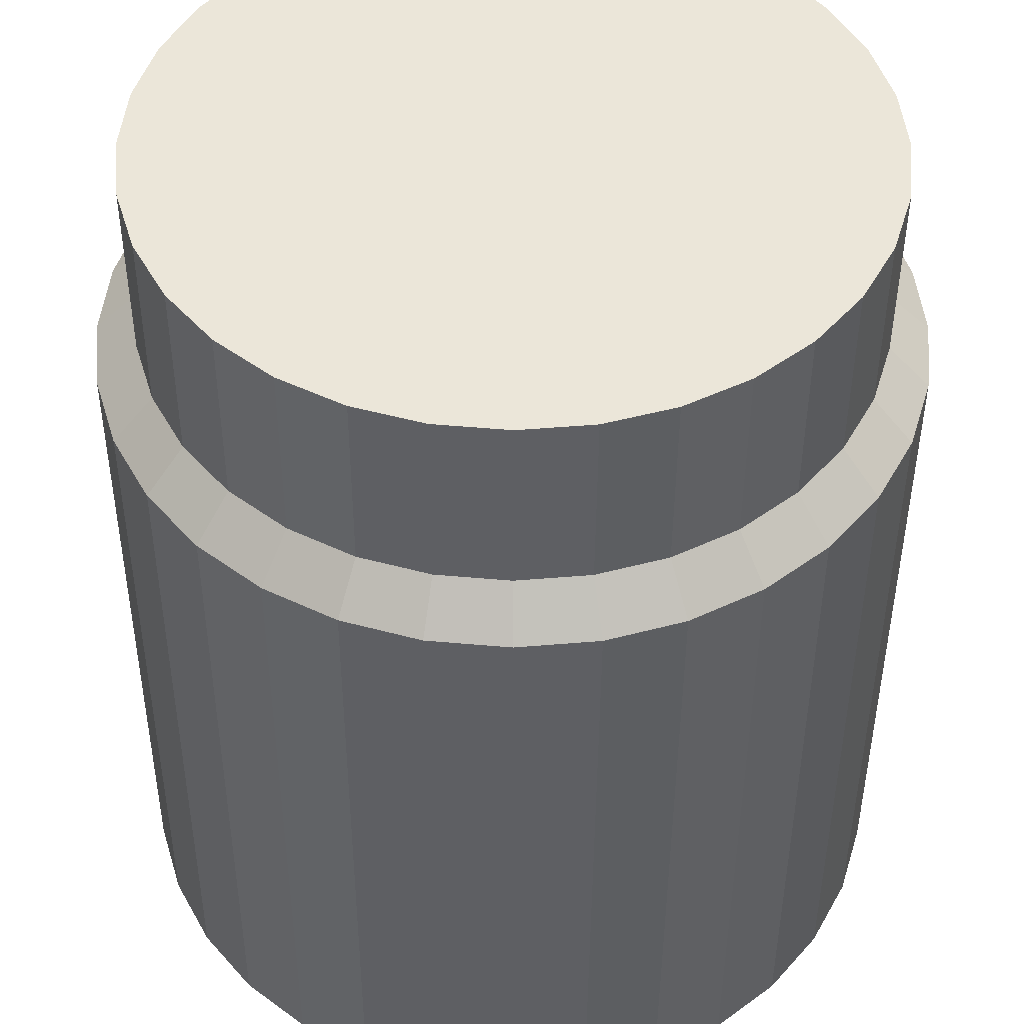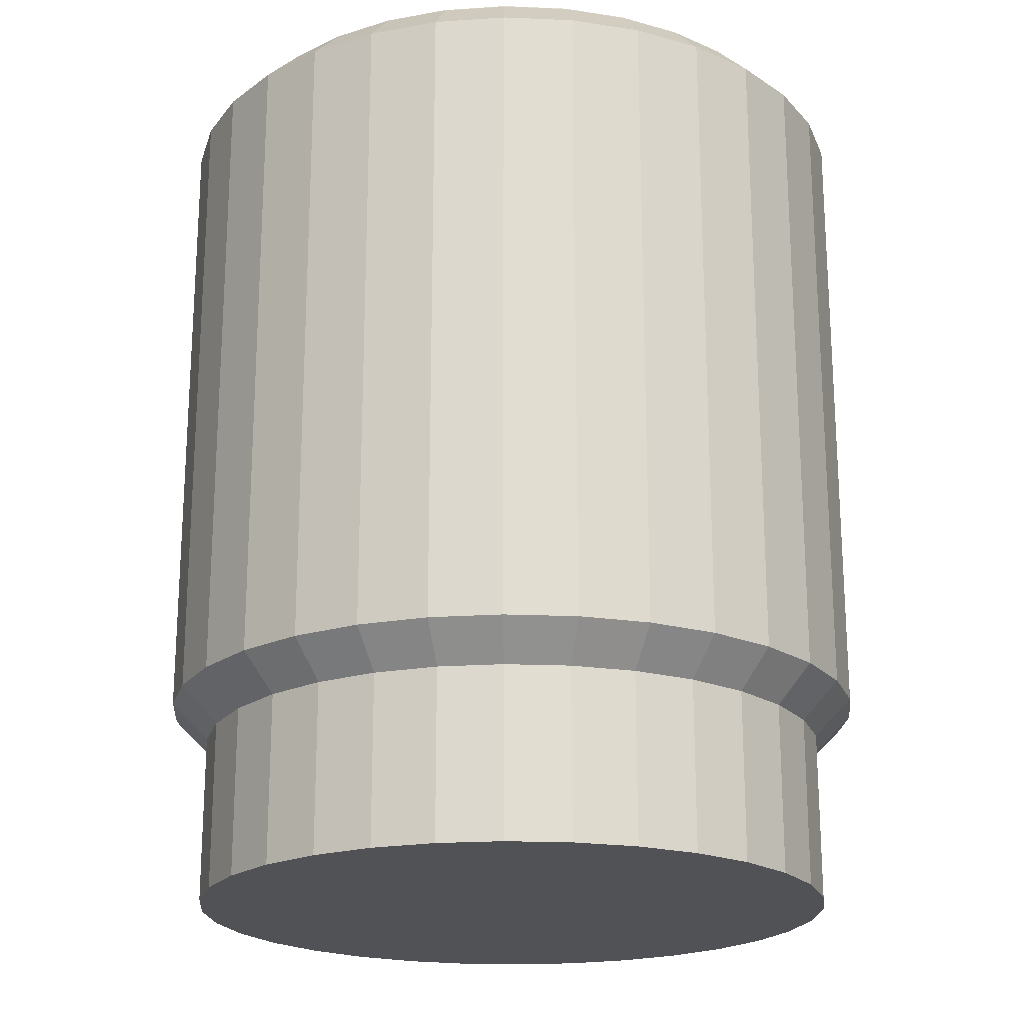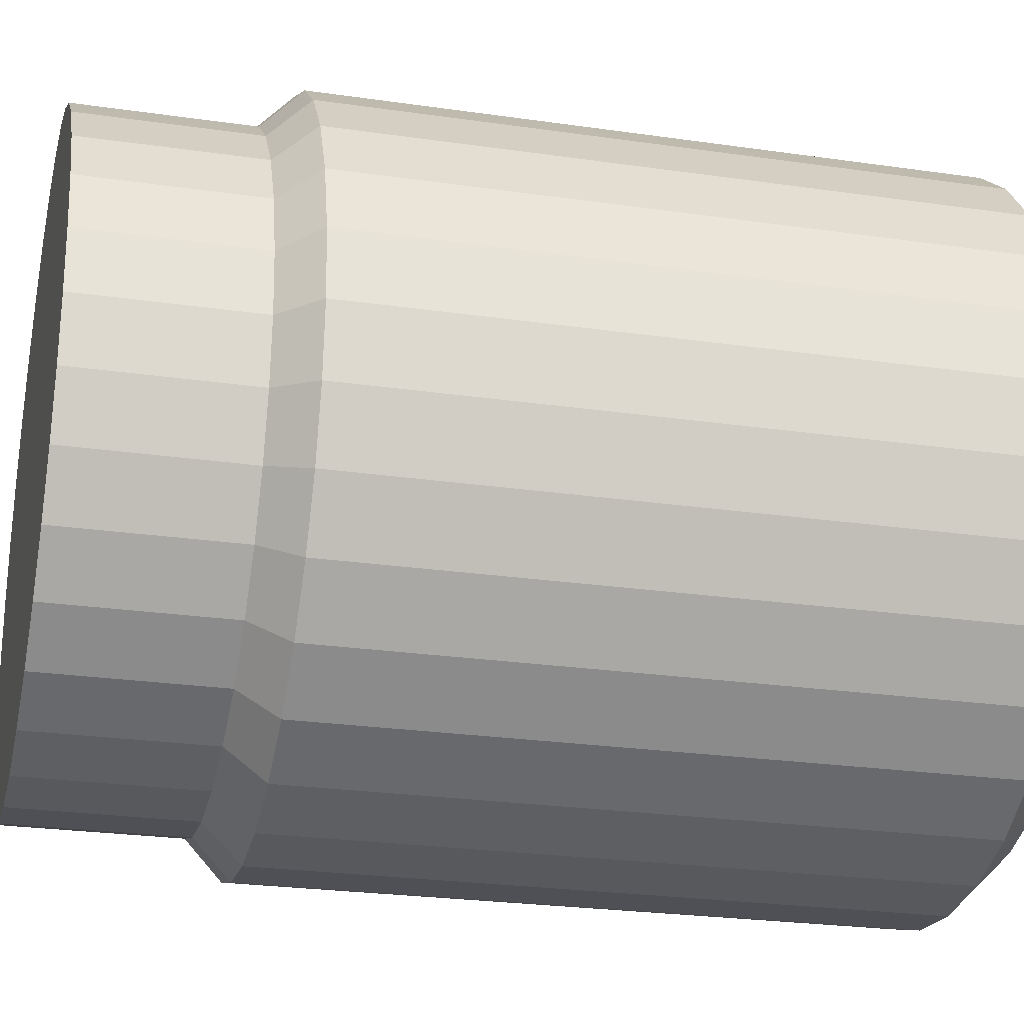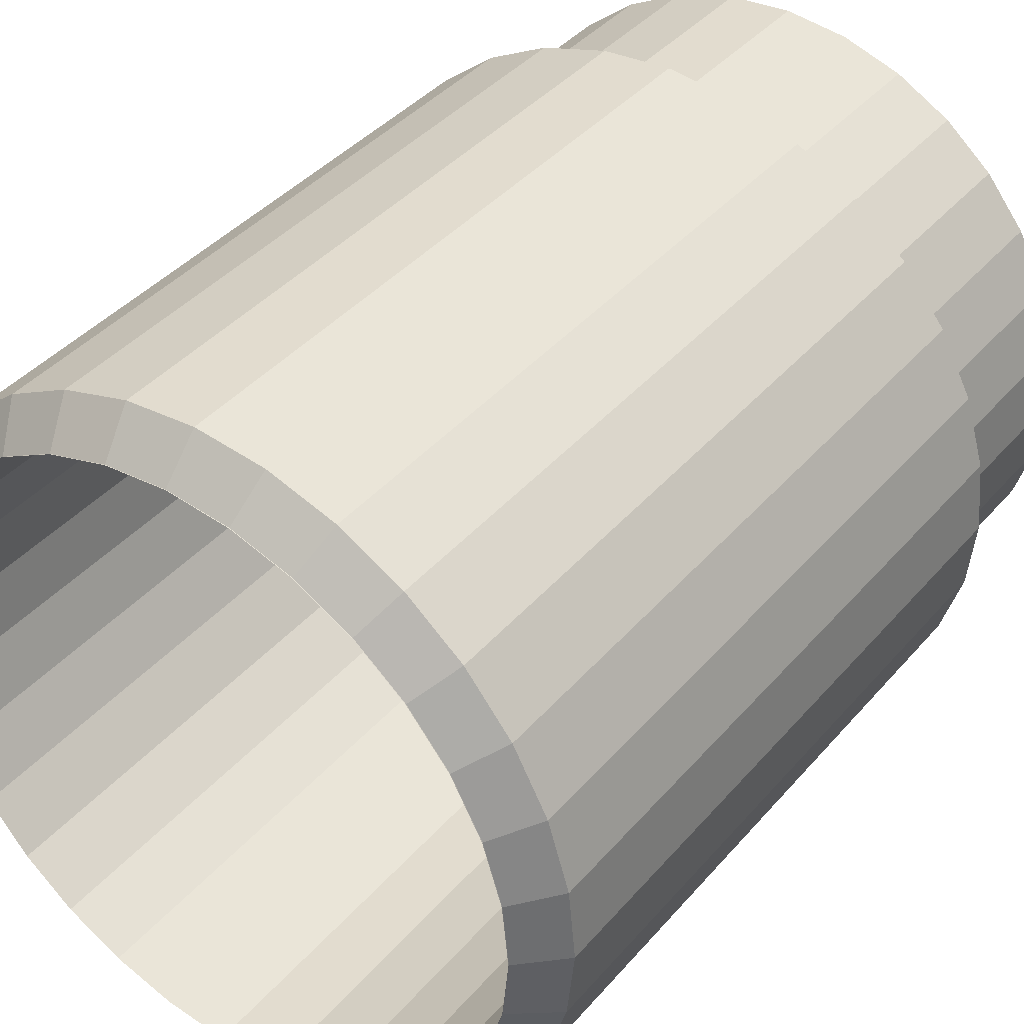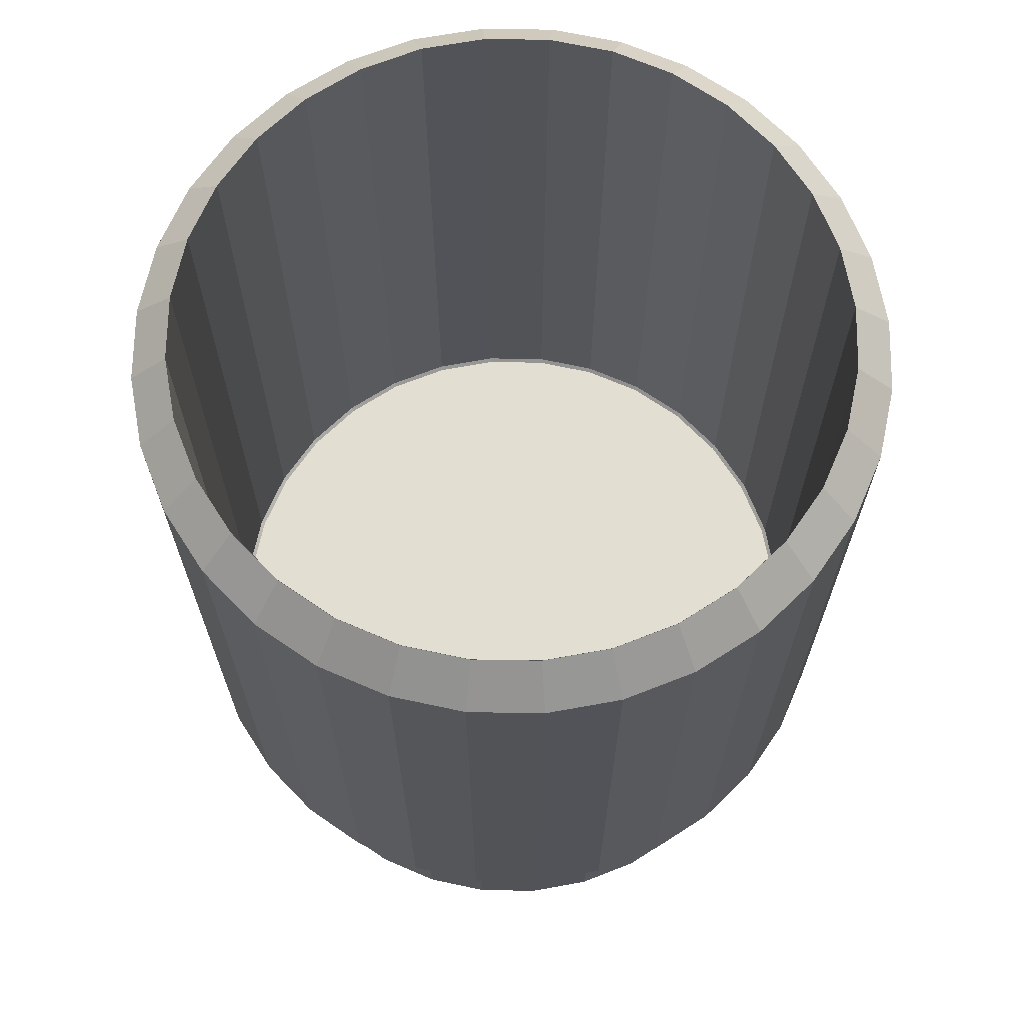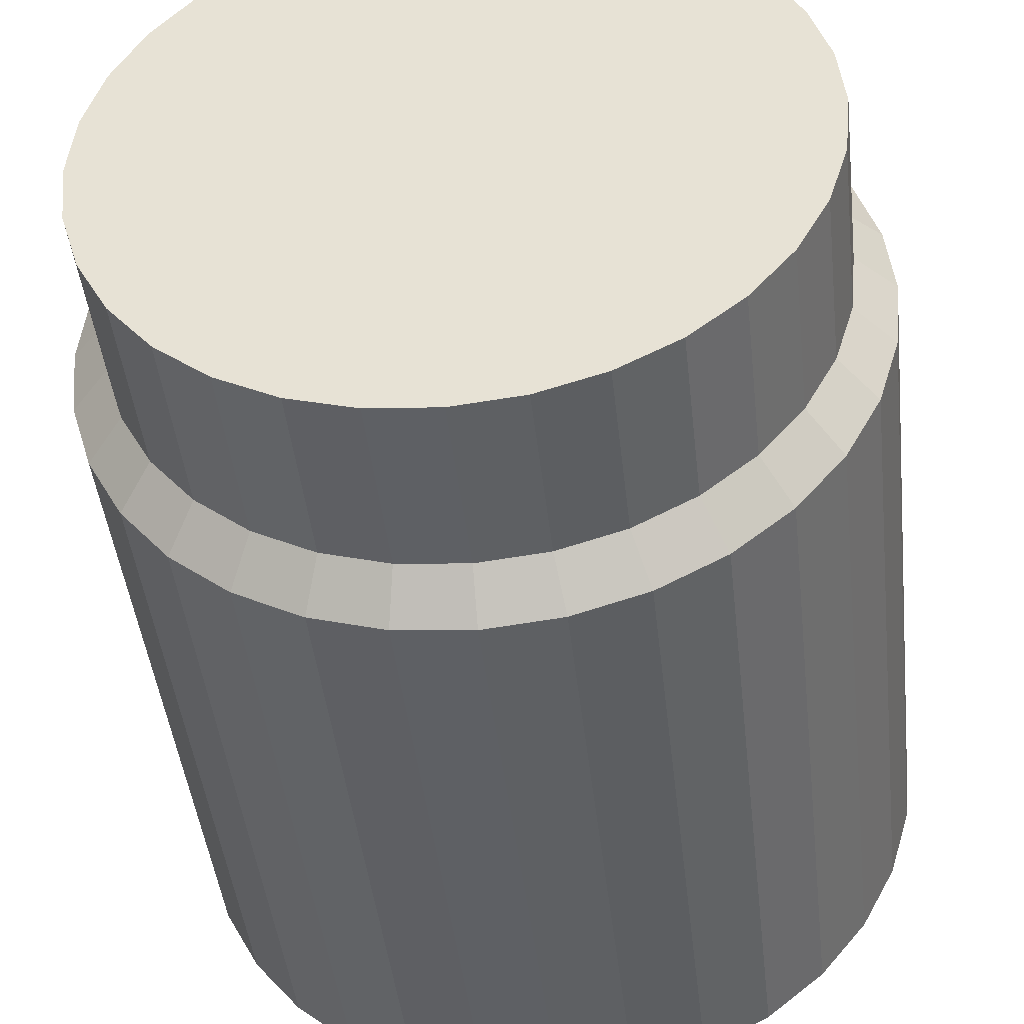
<metadata>
{"format":"obj","ext":"obj","renderer":"f3d","projection":"perspective","resolution":1024,"background":"white","views":[{"elev":-42.4,"azim":-0.2,"up":"+Z"},{"elev":-20.7,"azim":147.6,"up":"+Y"},{"elev":-24.9,"azim":76.7,"up":"+Z"},{"elev":40.2,"azim":-143.6,"up":"+Z"},{"elev":67.8,"azim":107.8,"up":"+Y"},{"elev":-44.4,"azim":6.4,"up":"+Z"}]}
</metadata>
<code>
o Cylinder
v -0.175 -0.4462 -0.88
v -0.3434 -0.4462 -0.8289
v -0.4985 -0.4462 -0.746
v -0.6344 -0.4462 -0.6344
v -0.746 -0.4462 -0.4985
v -0.8289 -0.4462 -0.3434
v -0.88 -0.4462 -0.175
v -0.8972 -0.4462 0
v -0.88 -0.4462 0.175
v -0.8289 -0.4462 0.3434
v -0.746 -0.4462 0.4985
v -0.6344 -0.4462 0.6344
v -0.4985 -0.4462 0.746
v -0.3434 -0.4462 0.8289
v -0.175 -0.4462 0.88
v 0 -0.4462 0.8972
v 0.175 -0.4462 0.88
v 0.3434 -0.4462 0.8289
v 0.4985 -0.4462 0.746
v 0.6344 -0.4462 0.6344
v 0.746 -0.4462 0.4985
v 0.8289 -0.4462 0.3434
v 0.88 -0.4462 0.175
v 0.8972 -0.4462 0
v 0.88 -0.4462 -0.175
v 0.8289 -0.4462 -0.3434
v 0.746 -0.4462 -0.4985
v 0.6344 -0.4462 -0.6344
v 0.4985 -0.4462 -0.746
v 0.3434 -0.4462 -0.8289
v 0.175 -0.4462 -0.88
v 0 -0.4462 -0.8972
v 0 1 -0.8972
v 0 0.8977 -1
v 0.175 1 -0.88
v 0.1951 0.8977 -0.9808
v 0.3434 1 -0.8289
v 0.3827 0.8977 -0.9239
v 0.4985 1 -0.746
v 0.5556 0.8977 -0.8315
v 0.6344 1 -0.6344
v 0.7071 0.8977 -0.7071
v 0.746 1 -0.4985
v 0.8315 0.8977 -0.5556
v 0.8289 1 -0.3434
v 0.9239 0.8977 -0.3827
v 0.88 1 -0.175
v 0.9808 0.8977 -0.1951
v 0.8972 1 0
v 1 0.8977 0
v 0.88 1 0.175
v 0.9808 0.8977 0.1951
v 0.8289 1 0.3434
v 0.9239 0.8977 0.3827
v 0.746 1 0.4985
v 0.8315 0.8977 0.5556
v 0.6344 1 0.6344
v 0.7071 0.8977 0.7071
v 0.4985 1 0.746
v 0.5556 0.8977 0.8315
v 0.3434 1 0.8289
v 0.3827 0.8977 0.9239
v 0.175 1 0.88
v 0.1951 0.8977 0.9808
v 0 1 0.8972
v 0 0.8977 1
v -0.175 1 0.88
v -0.1951 0.8977 0.9808
v -0.3434 1 0.8289
v -0.3827 0.8977 0.9239
v -0.4985 1 0.746
v -0.5556 0.8977 0.8315
v -0.6344 1 0.6344
v -0.7071 0.8977 0.7071
v -0.746 1 0.4985
v -0.8315 0.8977 0.5556
v -0.8289 1 0.3434
v -0.9239 0.8977 0.3827
v -0.88 1 0.175
v -0.9808 0.8977 0.1951
v -0.8972 1 0
v -1 0.8977 0
v -0.88 1 -0.175
v -0.9808 0.8977 -0.1951
v -0.8289 1 -0.3434
v -0.9239 0.8977 -0.3827
v -0.746 1 -0.4985
v -0.8315 0.8977 -0.5556
v -0.6344 1 -0.6344
v -0.7071 0.8977 -0.7071
v -0.4985 1 -0.746
v -0.5556 0.8977 -0.8315
v -0.3434 1 -0.8289
v -0.3827 0.8977 -0.9239
v -0.175 1 -0.88
v -0.1951 0.8977 -0.9808
v -0 -1 -0.8877
v 0 -0.8882 -1
v 0.1951 -0.8882 -0.9808
v 0.1732 -1 -0.8706
v 0.3827 -0.8882 -0.9239
v 0.3397 -1 -0.8201
v 0.5556 -0.8882 -0.8315
v 0.4932 -1 -0.7381
v 0.7071 -0.8882 -0.7071
v 0.6277 -1 -0.6277
v 0.8315 -0.8882 -0.5556
v 0.7381 -1 -0.4932
v 0.9239 -0.8882 -0.3827
v 0.8201 -1 -0.3397
v 0.9808 -0.8882 -0.1951
v 0.8706 -1 -0.1732
v 1 -0.8882 0
v 0.8877 -1 -0
v 0.9808 -0.8882 0.1951
v 0.8706 -1 0.1732
v 0.9239 -0.8882 0.3827
v 0.8201 -1 0.3397
v 0.8315 -0.8882 0.5556
v 0.7381 -1 0.4932
v 0.7071 -0.8882 0.7071
v 0.6277 -1 0.6277
v 0.5556 -0.8882 0.8315
v 0.4932 -1 0.7381
v 0.3827 -0.8882 0.9239
v 0.3397 -1 0.8201
v 0.1951 -0.8882 0.9808
v 0.1732 -1 0.8706
v 0 -0.8882 1
v 0 -1 0.8877
v -0.1951 -0.8882 0.9808
v -0.1732 -1 0.8706
v -0.3827 -0.8882 0.9239
v -0.3397 -1 0.8201
v -0.5556 -0.8882 0.8315
v -0.4932 -1 0.7381
v -0.7071 -0.8882 0.7071
v -0.6277 -1 0.6277
v -0.8315 -0.8882 0.5556
v -0.7381 -1 0.4932
v -0.9239 -0.8882 0.3827
v -0.8201 -1 0.3397
v -0.9808 -0.8882 0.1951
v -0.8706 -1 0.1732
v -1 -0.8882 0
v -0.8877 -1 0
v -0.9808 -0.8882 -0.1951
v -0.8706 -1 -0.1732
v -0.9239 -0.8882 -0.3827
v -0.8201 -1 -0.3397
v -0.8315 -0.8882 -0.5556
v -0.7381 -1 -0.4932
v -0.7071 -0.8882 -0.7071
v -0.6277 -1 -0.6277
v -0.5556 -0.8882 -0.8315
v -0.4932 -1 -0.7381
v -0.3827 -0.8882 -0.9239
v -0.3397 -1 -0.8201
v -0.1951 -0.8882 -0.9808
v -0.1732 -1 -0.8706
v -0.3434 -1.458 -0.8289
v -0.175 -1.458 -0.88
v -0.6344 -1.458 -0.6344
v -0.4985 -1.458 -0.746
v -0.8289 -1.458 -0.3434
v -0.746 -1.458 -0.4985
v -0.8972 -1.458 0
v -0.88 -1.458 -0.175
v -0.8289 -1.458 0.3434
v -0.88 -1.458 0.175
v -0.6344 -1.458 0.6344
v -0.746 -1.458 0.4985
v -0.3434 -1.458 0.8289
v -0.4985 -1.458 0.746
v 0 -1.458 0.8972
v -0.175 -1.458 0.88
v 0.3434 -1.458 0.8289
v 0.175 -1.458 0.88
v 0.6344 -1.458 0.6344
v 0.4985 -1.458 0.746
v 0.8289 -1.458 0.3434
v 0.746 -1.458 0.4985
v 0.8972 -1.458 0
v 0.88 -1.458 0.175
v 0.8289 -1.458 -0.3434
v 0.88 -1.458 -0.175
v 0.6344 -1.458 -0.6344
v 0.746 -1.458 -0.4985
v 0.3434 -1.458 -0.8289
v 0.4985 -1.458 -0.746
v 0 -1.458 -0.8972
v 0.175 -1.458 -0.88
v -0 1.002 -0.8972
v 0.175 1.002 -0.88
v 0.3434 1.002 -0.8289
v 0.4985 1.002 -0.746
v 0.6344 1.002 -0.6344
v 0.746 1.002 -0.4985
v 0.8289 1.002 -0.3434
v 0.88 1.002 -0.175
v 0.8972 1.002 -0
v 0.88 1.002 0.175
v 0.8289 1.002 0.3434
v 0.746 1.002 0.4985
v 0.6344 1.002 0.6344
v 0.4985 1.002 0.746
v 0.3434 1.002 0.8289
v 0.175 1.002 0.88
v -0 1.002 0.8972
v -0.175 1.002 0.88
v -0.3434 1.002 0.8289
v -0.4985 1.002 0.746
v -0.6344 1.002 0.6344
v -0.746 1.002 0.4985
v -0.8289 1.002 0.3434
v -0.88 1.002 0.175
v -0.8972 1.002 -0
v -0.88 1.002 -0.175
v -0.8289 1.002 -0.3434
v -0.746 1.002 -0.4985
v -0.6344 1.002 -0.6344
v -0.4985 1.002 -0.746
v -0.3434 1.002 -0.8289
v -0.175 1.002 -0.88
f 98 34 36 99
f 103 40 42 105
f 105 42 44 107
f 107 44 46 109
f 109 46 48 111
f 111 48 50 113
f 113 50 52 115
f 115 52 54 117
f 117 54 56 119
f 119 56 58 121
f 121 58 60 123
f 123 60 62 125
f 125 62 64 127
f 127 64 66 129
f 129 66 68 131
f 131 68 70 133
f 133 70 72 135
f 135 72 74 137
f 137 74 76 139
f 139 76 78 141
f 141 78 80 143
f 143 80 82 145
f 145 82 84 147
f 147 84 86 149
f 149 86 88 151
f 151 88 90 153
f 153 90 92 155
f 155 92 94 157
f 157 94 96 159
f 27 28 187 188
f 99 36 38 101
f 101 38 40 103
f 159 96 34 98
f 36 34 33 35
f 38 36 35 37
f 40 38 37 39
f 42 40 39 41
f 44 42 41 43
f 46 44 43 45
f 48 46 45 47
f 50 48 47 49
f 52 50 49 51
f 54 52 51 53
f 56 54 53 55
f 58 56 55 57
f 60 58 57 59
f 62 60 59 61
f 64 62 61 63
f 66 64 63 65
f 68 66 65 67
f 70 68 67 69
f 72 70 69 71
f 74 72 71 73
f 76 74 73 75
f 78 76 75 77
f 80 78 77 79
f 82 80 79 81
f 84 82 81 83
f 86 84 83 85
f 88 86 85 87
f 90 88 87 89
f 92 90 89 91
f 94 92 91 93
f 96 94 93 95
f 34 96 95 33
f 49 47 25 24
f 98 99 100 97
f 99 101 102 100
f 101 103 104 102
f 103 105 106 104
f 105 107 108 106
f 107 109 110 108
f 109 111 112 110
f 111 113 114 112
f 113 115 116 114
f 115 117 118 116
f 117 119 120 118
f 119 121 122 120
f 121 123 124 122
f 123 125 126 124
f 125 127 128 126
f 127 129 130 128
f 129 131 132 130
f 131 133 134 132
f 133 135 136 134
f 135 137 138 136
f 137 139 140 138
f 139 141 142 140
f 141 143 144 142
f 143 145 146 144
f 145 147 148 146
f 147 149 150 148
f 149 151 152 150
f 151 153 154 152
f 153 155 156 154
f 155 157 158 156
f 157 159 160 158
f 159 98 97 160
f 97 100 102 104 106 108 110 112 114 116 118 120 122 124 126 128 130 132 134 136 138 140 142 144 146 148 150 152 154 156 158 160
f 67 65 16 15
f 85 83 7 6
f 41 39 29 28
f 59 57 20 19
f 77 75 11 10
f 95 93 2 1
f 51 49 24 23
f 69 67 15 14
f 87 85 6 5
f 33 95 1 32
f 43 41 28 27
f 61 59 19 18
f 79 77 10 9
f 35 33 32 31
f 53 51 23 22
f 71 69 14 13
f 89 87 5 4
f 45 43 27 26
f 63 61 18 17
f 81 79 9 8
f 37 35 31 30
f 55 53 22 21
f 73 71 13 12
f 91 89 4 3
f 47 45 26 25
f 65 63 17 16
f 83 81 8 7
f 39 37 30 29
f 57 55 21 20
f 75 73 12 11
f 93 91 3 2
f 192 191 162 161 164 163 166 165 168 167 170 169 172 171 174 173 176 175 178 177 180 179 182 181 184 183 186 185 188 187 190 189
f 1 2 161 162
f 12 13 174 171
f 29 30 189 190
f 14 15 176 173
f 3 4 163 164
f 16 17 178 175
f 5 6 165 166
f 18 19 180 177
f 7 8 167 168
f 20 21 182 179
f 9 10 169 170
f 22 23 184 181
f 11 12 171 172
f 24 25 186 183
f 13 14 173 174
f 31 32 191 192
f 26 27 188 185
f 15 16 175 176
f 32 1 162 191
f 28 29 190 187
f 17 18 177 178
f 2 3 164 161
f 30 31 192 189
f 19 20 179 180
f 4 5 166 163
f 21 22 181 182
f 6 7 168 165
f 23 24 183 184
f 8 9 170 167
f 25 26 185 186
f 10 11 172 169
f 47 49 201 200
f 65 67 210 209
f 83 85 219 218
f 39 41 197 196
f 57 59 206 205
f 75 77 215 214
f 93 95 224 223
f 49 51 202 201
f 67 69 211 210
f 85 87 220 219
f 95 33 193 224
f 41 43 198 197
f 59 61 207 206
f 77 79 216 215
f 33 35 194 193
f 51 53 203 202
f 69 71 212 211
f 87 89 221 220
f 43 45 199 198
f 61 63 208 207
f 79 81 217 216
f 35 37 195 194
f 53 55 204 203
f 71 73 213 212
f 89 91 222 221
f 45 47 200 199
f 63 65 209 208
f 81 83 218 217
f 37 39 196 195
f 55 57 205 204
f 73 75 214 213
f 91 93 223 222

</code>
